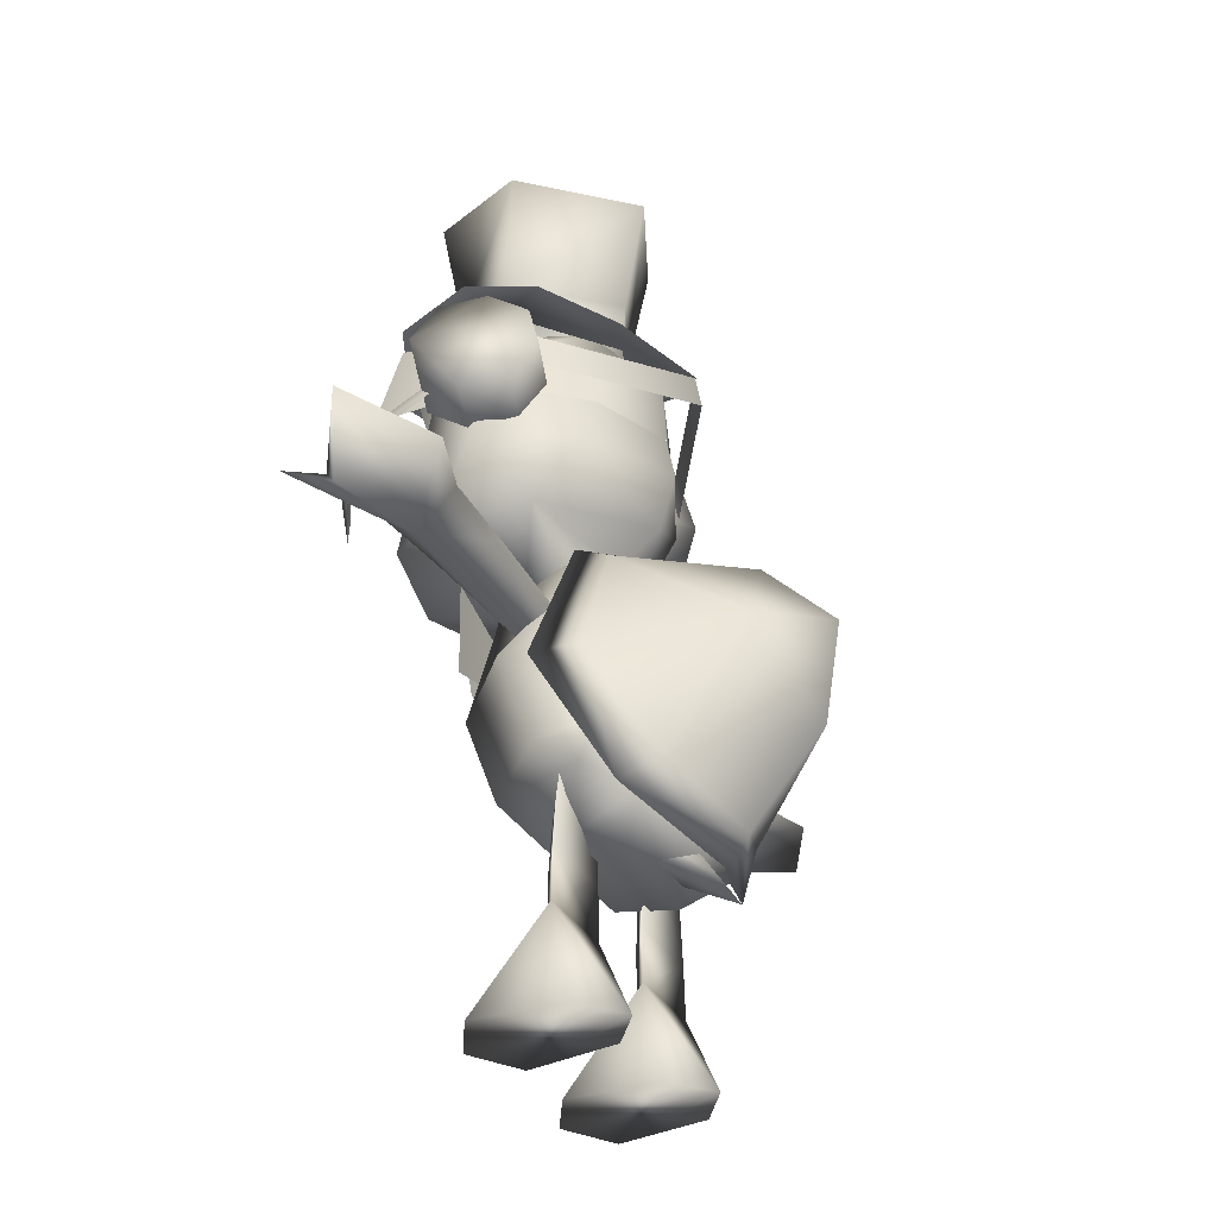
<metadata>
{"format":"obj","ext":"obj","renderer":"f3d","projection":"perspective","resolution":1024,"background":"white","views":[{"elev":-34.6,"azim":117.6,"up":"+Y"}]}
</metadata>
<code>
g Body_LOD2
v -0.03604 0.8397 0.2976
v -1.192e-07 0.8411 0.3174
v -1.192e-07 0.8126 0.2976
v 0.03604 0.8397 0.2976
v -1.192e-07 0.8664 0.2964
v -1.192e-07 0.1696 -0.1564
v -1.192e-07 0.2734 -0.09001
v -0.04327 0.2495 -0.04185
v 0.04327 0.2495 -0.04185
v -1.192e-07 0.8532 0.3023
v -0.09462 0.824 0.2894
v -0.08649 0.8573 0.2787
v -1.192e-07 0.8853 0.2894
v -0.1677 0.8862 0.2476
v -0.2032 0.871 0.2468
v -0.1486 0.9741 0.2374
v -0.1734 1.002 0.2277
v -0.07121 1.026 0.2567
v -0.07573 0.9913 0.2599
v -1.192e-07 0.9576 0.2772
v -1.192e-07 0.9943 0.2743
v -0.1728 0.9706 0.06909
v -0.1957 0.8743 0.07168
v 0.07573 0.9913 0.2599
v 0.07121 1.026 0.2567
v 0.1734 1.002 0.2277
v 0.1486 0.9741 0.2374
v 0.1677 0.8862 0.2476
v 0.2032 0.871 0.2468
v 0.1014 0.8223 0.2885
v 0.09266 0.8557 0.278
v 0.1728 0.9706 0.06909
v 0.1957 0.8743 0.07168
v -0.1728 0.9706 0.06909
v -0.1957 0.8743 0.07168
v -0.1086 0.8726 -0.02529
v -0.1004 0.9475 -0.02444
v -1.192e-07 0.8697 -0.06942
v -1.192e-07 0.9453 -0.06531
v 0.1004 0.9475 -0.02444
v 0.1086 0.8726 -0.02529
v 0.1957 0.8743 0.07168
v 0.1728 0.9706 0.06909
v -1.192e-07 0.6099 -0.06143
v -1.192e-07 0.6602 -0.03621
v -0.08756 0.6492 0.03102
v -0.1124 0.5953 0.02065
v -0.07607 0.5774 0.1356
v -0.05936 0.6347 0.1337
v 0.05936 0.6347 0.1337
v 0.07607 0.5774 0.1356
v 0.08756 0.6492 0.03102
v 0.1124 0.5953 0.02065
v 0.1124 0.5953 0.02065
v -0.1913 0.4643 0.06306
v -0.1839 0.3374 0.01965
v -0.1678 0.3609 -0.06606
v -0.1766 0.4893 -0.03572
v -0.11 0.4419 0.1516
v -0.1119 0.3145 0.1047
v 0.1119 0.3145 0.1047
v 0.08345 0.2519 0.05057
v -0.08345 0.2519 0.05057
v 0.06891 0.2242 -0.04332
v -0.06891 0.2242 -0.04332
v 0.11 0.4419 0.1516
v -0.07607 0.5774 0.1356
v 0.07607 0.5774 0.1356
v -0.1124 0.5953 0.02065
v -0.1692 0.3063 -0.03619
v -0.1232 0.2765 -0.08825
v 0.1913 0.4643 0.06306
v 0.1839 0.3374 0.01965
v 0.1678 0.3609 -0.06606
v 0.1766 0.4893 -0.03572
v 0.1692 0.3063 -0.03619
v 0.1124 0.5953 0.02065
v 0.1232 0.2765 -0.08825
v -1.192e-07 0.2565 -0.1218
v -1.192e-07 0.2565 -0.1218
v -1.192e-07 0.4686 -0.1405
v -0.1678 0.3609 -0.06606
v -0.1766 0.4893 -0.03572
v -1.192e-07 0.6099 -0.06143
v -0.1124 0.5953 0.02065
v 0.1766 0.4893 -0.03572
v 0.1124 0.5953 0.02065
v 0.1678 0.3609 -0.06606
v -1.192e-07 0.2565 -0.1218
v -0.1678 0.3609 -0.06606
v -0.1232 0.2765 -0.08825
v 0.1232 0.2765 -0.08825
v 0.1678 0.3609 -0.06606
v -1.192e-07 0.2565 -0.1218
v 0.1245 0.3129 -0.1211
v 0.09391 0.497 -0.222
v -1.192e-07 0.3778 -0.272
v -1.192e-07 0.2598 -0.1693
v -1.192e-07 0.5182 -0.2946
v -1.192e-07 0.6236 -0.196
v 0.1166 0.6211 -0.04712
v -1.192e-07 0.6698 -0.07995
v -0.1245 0.3129 -0.1211
v -0.09391 0.497 -0.222
v -0.1166 0.6211 -0.04712
v -0.1871 0.4524 -0.04678
v 0.1871 0.4524 -0.04678
v -1.192e-07 0.6698 -0.07995
v 0.1166 0.6211 -0.04712
v 0.1158 0.6458 0.0007969
v -1.192e-07 0.69 -0.03279
v 0.2187 0.435 0.006899
v 0.1871 0.4524 -0.04678
v 0.1651 0.2678 -0.0819
v 0.1245 0.3129 -0.1211
v -1.192e-07 0.2598 -0.1693
v -1.192e-07 0.2153 -0.1432
v -0.1158 0.6458 0.0007969
v -0.1166 0.6211 -0.04712
v -0.1651 0.2678 -0.0819
v -0.1245 0.3129 -0.1211
v -0.1871 0.4524 -0.04678
v -0.2187 0.435 0.006899
v -1.192e-07 0.69 -0.03279
v 0.02157 0.6372 0.1961
v 0.02884 0.6157 0.1964
v 0.02157 0.5941 0.1961
v -1.192e-07 0.6445 0.1964
v -0.02157 0.5941 0.1961
v -0.02157 0.6372 0.1961
v -0.02884 0.6157 0.1964
v -0.02502 0.5443 0.1953
v -0.03345 0.5693 0.1956
v -1.192e-07 0.5359 0.1956
v -0.02502 0.5943 0.1953
v 0.02502 0.5943 0.1953
v 0.03345 0.5693 0.1956
v 0.02502 0.5443 0.1953
v 0.001075 0.6143 0.2004
v -0.01089 0.6172 0.2091
v -0.001785 0.6184 0.1971
v -0.002828 0.6101 0.1985
v 0.03826 0.5994 0.2045
v 0.02018 0.5808 0.1982
v 0.0152 0.5875 0.198
v -0.02018 0.5808 0.1982
v -0.03826 0.5994 0.2045
v -0.0152 0.5875 0.198
v 0.02873 0.619 0.1667
v 0.02897 0.5437 0.1719
v -0.02897 0.5437 0.1719
v -0.02873 0.619 0.1667
v 0.02897 0.5437 0.1719
v 0.02873 0.619 0.1667
v 0.1164 0.6446 0.1616
v 0.1099 0.5196 0.1636
v 0.03836 1.113 0.2134
v 0.07248 1.11 0.2013
v 0.06832 1.048 0.2072
v 0.0342 1.051 0.2193
v 0.03836 1.113 0.2134
v 0.0342 1.051 0.2193
v -0.01526 1.046 0.2366
v -0.01493 1.125 0.2348
v 0.07248 1.11 0.2013
v 0.1285 1.111 0.1839
v 0.1158 1.033 0.1901
v 0.06832 1.048 0.2072
v 0.03335 1.013 -0.02346
v 0.1218 0.9768 -0.06494
v 0.1905 1.02 0.01836
v -0.03717 0.9896 -0.09642
v -0.1247 1.045 -0.04407
v -0.1099 1.054 0.04092
v -0.1678 1.083 0.04779
v -0.1682 1.076 0.1712
v -0.0944 1.06 0.1666
v -0.09143 1.034 0.27
v 0.03936 1.023 0.2959
v 0.08517 1.045 0.2022
v 0.146 1.033 0.09161
v 0.1634 1.049 0.2369
v 0.2008 1.053 0.1208
v -0.1033 1.252 0.006251
v 0.05979 1.226 -0.07018
v 0.1839 1.229 0.0635
v 0.117 1.25 0.2085
v -0.08363 1.266 0.1685
v 0.05979 1.226 -0.07018
v 0.04027 1.08 -0.03114
v 0.1445 1.083 0.08574
v 0.1839 1.229 0.0635
v -0.0986 1.103 0.03759
v -0.1033 1.252 0.006251
v 0.08701 1.102 0.1912
v -0.08322 1.115 0.1575
v -0.08363 1.266 0.1685
v 0.117 1.25 0.2085
v 0.1839 1.229 0.0635
v 0.1445 1.083 0.08574
v -0.1033 1.252 0.006251
v -0.0986 1.103 0.03759
v 0.03335 1.013 -0.02346
v 0.146 1.033 0.09161
v 0.1445 1.083 0.08574
v 0.04027 1.08 -0.03114
v -0.0986 1.103 0.03759
v -0.1099 1.054 0.04092
v 0.146 1.033 0.09161
v 0.08517 1.045 0.2022
v 0.08701 1.102 0.1912
v 0.1445 1.083 0.08574
v -0.08322 1.115 0.1575
v -0.0944 1.06 0.1666
v -0.1099 1.054 0.04092
v -0.0986 1.103 0.03759
v -0.1938 0.9426 0.01849
v -0.2164 0.9335 0.1111
v -0.2211 0.8847 0.1061
v -0.1982 0.894 0.01198
v 0.003487 0.9046 -0.1226
v 0.004143 0.9531 -0.1139
v 0.2008 0.8875 0.01764
v 0.1978 0.9363 0.02405
v 0.2175 0.9266 0.1172
v 0.2208 0.8777 0.1123
v 0.2378 0.8154 0.2499
v 0.236 0.8738 0.1268
v 0.2483 0.8706 0.1236
v 0.2495 0.8102 0.2509
v 0.2458 0.8589 0.1184
v 0.2471 0.7988 0.2449
v 0.1686 0.792 0.2996
v 0.1752 0.7836 0.3072
v 0.1739 0.7729 0.2998
v 0.1269 0.7939 0.3244
v 0.1686 0.792 0.2996
v 0.1752 0.7836 0.3072
v 0.1369 0.7495 0.3206
v 0.1739 0.7729 0.2998
v 0.1751 0.8308 0.05023
v 0.1984 0.8166 0.1086
v 0.2638 0.8262 0.0849
v 0.2405 0.8405 0.02654
v 0.2405 0.8405 0.02654
v 0.2218 0.8945 -0.003078
v 0.1564 0.8849 0.02061
v 0.1751 0.8308 0.05023
v 0.1532 0.9471 0.03708
v 0.2186 0.9567 0.01339
v 0.1673 0.981 0.08999
v 0.2327 0.9906 0.06631
v 0.1906 0.9667 0.1484
v 0.256 0.9764 0.1247
v 0.2093 0.9127 0.178
v 0.2747 0.9223 0.1543
v 0.2125 0.8505 0.1615
v 0.2779 0.8601 0.1378
v 0.1984 0.8166 0.1086
v 0.2638 0.8262 0.0849
v 0.2638 0.8262 0.0849
v 0.2747 0.9223 0.1543
v 0.2405 0.8405 0.02654
v 0.2218 0.8945 -0.003078
v 0.2186 0.9567 0.01339
v 0.2327 0.9906 0.06631
v 0.256 0.9764 0.1247
v 0.2779 0.8601 0.1378
v -0.2405 0.8405 0.02654
v -0.2638 0.8262 0.0849
v -0.1984 0.8166 0.1086
v -0.1751 0.8308 0.05023
v -0.1751 0.8308 0.05023
v -0.1564 0.8849 0.02061
v -0.2218 0.8945 -0.003078
v -0.2405 0.8405 0.02654
v -0.2186 0.9567 0.01339
v -0.1532 0.9471 0.03708
v -0.2327 0.9906 0.06631
v -0.1673 0.981 0.08999
v -0.256 0.9764 0.1247
v -0.1906 0.9667 0.1484
v -0.2747 0.9223 0.1543
v -0.2093 0.9127 0.178
v -0.2779 0.8601 0.1378
v -0.2125 0.8505 0.1615
v -0.2638 0.8262 0.0849
v -0.1984 0.8166 0.1086
v -0.2747 0.9223 0.1543
v -0.2638 0.8262 0.0849
v -0.2405 0.8405 0.02654
v -0.2218 0.8945 -0.003078
v -0.2186 0.9567 0.01339
v -0.2327 0.9906 0.06631
v -0.256 0.9764 0.1247
v -0.2779 0.8601 0.1378
v -0.1099 0.5196 0.1636
v -0.1164 0.6446 0.1616
v -0.02873 0.619 0.1667
v -0.02897 0.5437 0.1719
v 0.1279 0.8094 -0.01809
v 0.1323 0.9784 0.04545
v -1.192e-07 0.9755 -0.04653
v -1.192e-07 0.8089 -0.08129
v -1.192e-07 1.045 0.006054
v 0.04793 1.046 0.02041
v -1.192e-07 1.072 0.1151
v 0.07114 1.059 0.1153
v 0.2072 0.8069 0.09687
v -0.1279 0.8094 -0.01809
v -0.1323 0.9784 0.04545
v -0.07114 1.059 0.1153
v -0.04793 1.046 0.02041
v -0.2072 0.8069 0.09687
v -1.192e-07 0.9609 0.2658
v -1.192e-07 1.053 0.1974
v 0.0605 1.053 0.1803
v 0.09287 0.9602 0.2288
v 0.07114 1.059 0.1153
v 0.1526 0.9576 0.1584
v 0.1323 0.9784 0.04545
v -1.192e-07 1.072 0.1151
v -0.09287 0.9602 0.2288
v -0.0605 1.053 0.1803
v -0.1526 0.9576 0.1584
v -0.07114 1.059 0.1153
v -0.1323 0.9784 0.04545
v 0.06742 0.6742 0.04763
v 0.05614 0.6143 0.02199
v -1.192e-07 0.5836 0.08964
v -1.192e-07 0.6542 0.1336
v -1.192e-07 0.6871 -0.001281
v -1.192e-07 0.6299 -0.01758
v -0.06742 0.6742 0.04763
v -0.05614 0.6143 0.02199
v -1.192e-07 0.6871 -0.001281
v -1.192e-07 0.6299 -0.01758
v 0.4839 0.6024 0.1047
v 0.6067 0.5643 0.03604
v 0.4758 0.5632 0.1267
v 0.3909 0.5451 0.09997
v 0.5477 0.5245 0.1409
v 0.3943 0.5064 0.05513
v 0.4839 0.5543 -0.03059
v 0.3943 0.5927 0.04674
v 0.3943 0.558 0.002485
v 0.3943 0.5064 0.05513
v 0.5005 0.5282 0.09984
v 0.5005 0.5282 0.09984
v 0.5477 0.5245 0.1409
v 0.4758 0.5632 0.1267
v 0.5005 0.5282 0.09984
v 0.3943 0.5064 0.05513
v 0.5477 0.5245 0.1409
v 0.3943 0.5064 0.05513
v 0.6067 0.5643 0.03604
v 0.4839 0.5543 -0.03059
v 0.5005 0.5282 0.09984
v 0.05563 0.0006522 -0.0287
v 0.04261 0.0006522 0.09692
v 0.1102 0.0006522 -0.07239
v 0.1118 0.0006522 0.1385
v 0.1831 0.0006522 0.09692
v 0.1703 0.0006522 -0.02804
v 0.1636 0.204 -0.001499
v 0.05655 0.204 -0.001499
v 0.05538 0.133 -0.001497
v 0.1683 0.133 -0.001497
v 0.05775 0.3454 -0.001499
v 0.149 0.3454 -0.001499
v 0.1101 0.204 0.03503
v 0.1111 0.1319 0.03462
v 0.05538 0.133 -0.001497
v 0.05655 0.204 -0.001499
v 0.1049 0.3454 0.0278
v 0.05775 0.3454 -0.001499
v 0.1111 0.1319 0.03462
v 0.1118 0.0006522 0.1385
v 0.04261 0.0006522 0.09692
v 0.05538 0.133 -0.001497
v 0.1683 0.133 -0.001497
v 0.1831 0.0006522 0.09692
v 0.1703 0.0006522 -0.02804
v 0.05563 0.0006522 -0.0287
v 0.1102 0.0006522 -0.07239
v 0.05538 0.133 -0.001497
v 0.05563 0.0006522 -0.0287
v 0.279 0.5902 0.047
v 0.3943 0.5927 0.04674
v 0.3909 0.5451 0.09997
v 0.279 0.551 0.0959
v 0.3943 0.5064 0.05513
v 0.279 0.5059 0.05519
v 0.279 0.5586 0.009972
v 0.09855 0.5503 0.08528
v 0.09459 0.578 0.0482
v 0.3943 0.558 0.002485
v 0.3943 0.5064 0.05513
v 0.279 0.5059 0.05519
v 0.142 0.5544 0.01845
v 0.1024 0.509 0.05491
v 0.09713 0.5554 0.02114
v 0.1024 0.509 0.05491
v 0.279 0.5059 0.05519
v 0.279 0.5586 0.009972
v 0.279 0.551 0.0959
v 0.09855 0.5503 0.08528
v -0.4839 0.6024 0.1047
v -0.4758 0.5632 0.1267
v -0.6067 0.5643 0.03604
v -0.3909 0.5451 0.09997
v -0.4839 0.5543 -0.03059
v -0.3943 0.5927 0.04674
v -0.3943 0.558 0.002485
v -0.3943 0.5064 0.05513
v -0.5005 0.5282 0.09984
v -0.5005 0.5282 0.09984
v -0.4758 0.5632 0.1267
v -0.5477 0.5245 0.1409
v -0.3909 0.5451 0.09997
v -0.5477 0.5245 0.1409
v -0.4758 0.5632 0.1267
v -0.3943 0.5064 0.05513
v -0.4839 0.5543 -0.03059
v -0.6067 0.5643 0.03604
v -0.5005 0.5282 0.09984
v -0.5005 0.5282 0.09984
v -0.5477 0.5245 0.1409
v -0.3943 0.5064 0.05513
v -0.5477 0.5245 0.1409
v -0.3909 0.5451 0.09997
v -0.3943 0.5064 0.05513
v -0.05563 0.0006522 -0.0287
v -0.1102 0.0006522 -0.07239
v -0.04261 0.0006522 0.09692
v -0.1118 0.0006522 0.1385
v -0.1831 0.0006522 0.09692
v -0.1703 0.0006522 -0.02804
v -0.1636 0.204 -0.001499
v -0.1683 0.133 -0.001497
v -0.05538 0.133 -0.001497
v -0.05655 0.204 -0.001499
v -0.05775 0.3454 -0.001499
v -0.149 0.3454 -0.001499
v -0.1101 0.204 0.03503
v -0.1111 0.1319 0.03462
v -0.05538 0.133 -0.001497
v -0.05655 0.204 -0.001499
v -0.1049 0.3454 0.0278
v -0.05775 0.3454 -0.001499
v -0.1111 0.1319 0.03462
v -0.05538 0.133 -0.001497
v -0.04261 0.0006522 0.09692
v -0.1118 0.0006522 0.1385
v -0.1683 0.133 -0.001497
v -0.1831 0.0006522 0.09692
v -0.1703 0.0006522 -0.02804
v -0.05563 0.0006522 -0.0287
v -0.1102 0.0006522 -0.07239
v -0.05538 0.133 -0.001497
v -0.05563 0.0006522 -0.0287
v -0.279 0.5902 0.047
v -0.279 0.551 0.0959
v -0.3909 0.5451 0.09997
v -0.3943 0.5927 0.04674
v -0.3943 0.5064 0.05513
v -0.279 0.5059 0.05519
v -0.279 0.5586 0.009972
v -0.09856 0.5503 0.08528
v -0.09459 0.578 0.0482
v -0.3943 0.558 0.002485
v -0.3943 0.5064 0.05513
v -0.279 0.5059 0.05519
v -0.142 0.5544 0.01845
v -0.09712 0.5554 0.02114
v -0.1023 0.509 0.05491
v -0.142 0.5544 0.01845
v -0.279 0.5059 0.05519
v -0.1023 0.509 0.05491
v -0.279 0.5586 0.009972
v -0.279 0.551 0.0959
v -0.09856 0.5503 0.08528
v -1.192e-07 0.7311 -0.05891
v 0.1396 0.7239 0.04961
v 0.1279 0.8094 -0.01809
v -1.192e-07 0.8089 -0.08129
v -1.192e-07 0.6871 -0.001281
v 0.2072 0.8069 0.09687
v 0.06742 0.6742 0.04763
v 0.1683 0.711 0.1763
v -1.192e-07 0.6542 0.1336
v 0.121 0.7198 0.2555
v -1.192e-07 0.7007 0.2791
v 0.09287 0.9602 0.2288
v 0.1526 0.9576 0.1584
v 0.1323 0.9784 0.04545
v -1.192e-07 0.9609 0.2658
v -0.1683 0.711 0.1763
v -0.121 0.7198 0.2555
v -0.09287 0.9602 0.2288
v -0.1526 0.9576 0.1584
v -0.1396 0.7239 0.04961
v -0.2072 0.8069 0.09687
v -0.1279 0.8094 -0.01809
v -1.192e-07 0.7311 -0.05891
v -1.192e-07 0.8089 -0.08129
v -1.192e-07 0.6871 -0.001281
v -0.06742 0.6742 0.04763
v -0.1323 0.9784 0.04545
g Body_LOD2_0
f 3 2 1
f 4 2 3
f 5 2 4
f 1 2 5
f 8 7 6
f 8 6 9
f 7 9 6
f 12 11 10
f 13 12 10
f 12 14 11
f 14 15 11
f 14 16 15
f 16 17 15
f 18 17 16
f 19 18 16
f 19 20 18
f 20 21 18
f 17 22 15
f 22 23 15
f 20 24 21
f 24 25 21
f 26 25 24
f 27 26 24
f 27 28 26
f 28 29 26
f 30 29 28
f 31 30 28
f 26 29 32
f 29 33 32
f 30 31 13
f 10 30 13
f 36 35 34
f 37 36 34
f 38 36 37
f 39 38 37
f 39 40 38
f 40 41 38
f 42 41 40
f 43 42 40
f 46 45 44
f 47 46 44
f 47 48 46
f 48 49 46
f 49 45 46
f 49 50 45
f 51 50 49
f 48 51 49
f 52 50 51
f 45 50 52
f 45 52 44
f 53 52 51
f 52 54 44
f 57 56 55
f 58 57 55
f 55 56 59
f 56 60 59
f 60 61 59
f 62 61 60
f 63 62 60
f 64 62 63
f 65 64 63
f 61 66 59
f 59 66 67
f 66 68 67
f 69 55 59
f 67 69 59
f 69 58 55
f 70 56 57
f 70 60 56
f 60 70 63
f 70 57 71
f 70 71 63
f 71 65 63
f 66 61 72
f 61 73 72
f 72 73 74
f 75 72 74
f 61 62 76
f 73 76 74
f 61 76 73
f 66 72 77
f 68 66 77
f 72 75 77
f 74 76 78
f 65 79 64
f 65 71 79
f 79 78 64
f 78 76 62
f 64 78 62
f 82 81 80
f 82 83 81
f 84 81 83
f 85 84 83
f 86 81 84
f 87 86 84
f 86 88 81
f 81 88 80
f 91 90 89
f 94 93 92
f 97 96 95
f 98 97 95
f 97 99 96
f 96 99 100
f 96 100 101
f 100 102 101
f 98 103 97
f 103 104 97
f 100 99 104
f 97 104 99
f 100 104 102
f 104 105 102
f 105 104 106
f 104 103 106
f 101 107 96
f 107 95 96
f 110 109 108
f 111 110 108
f 109 110 112
f 113 109 112
f 113 112 114
f 115 113 114
f 115 114 116
f 114 117 116
f 111 117 110
f 117 112 110
f 112 117 114
f 118 111 108
f 119 118 108
f 117 120 116
f 120 121 116
f 122 121 120
f 123 122 120
f 123 118 119
f 122 123 119
f 118 123 117
f 120 117 123
f 124 118 117
f 127 126 125
f 125 128 127
f 128 129 127
f 128 130 129
f 130 131 129
f 134 133 132
f 135 133 134
f 136 135 134
f 134 137 136
f 138 137 134
f 141 140 139
f 142 139 140
f 145 144 143
f 148 147 146
f 151 150 149
f 152 151 149
f 155 154 153
f 156 155 153
f 159 158 157
f 160 159 157
f 163 162 161
f 164 163 161
f 167 166 165
f 168 167 165
f 171 170 169
f 170 172 169
f 169 172 173
f 174 169 173
f 175 174 173
f 174 175 176
f 177 174 176
f 176 178 177
f 177 178 179
f 180 177 179
f 181 171 169
f 180 182 181
f 180 179 182
f 181 183 171
f 182 183 181
f 186 185 184
f 186 184 187
f 184 188 187
f 191 190 189
f 192 191 189
f 189 190 193
f 194 189 193
f 197 196 195
f 198 197 195
f 198 195 199
f 195 200 199
f 197 201 196
f 201 202 196
f 205 204 203
f 206 205 203
f 206 203 207
f 203 208 207
f 211 210 209
f 212 211 209
f 211 213 210
f 213 214 210
f 215 214 213
f 216 215 213
f 219 218 217
f 220 219 217
f 220 217 221
f 217 222 221
f 221 222 223
f 222 224 223
f 223 224 225
f 226 223 225
f 229 228 227
f 230 229 227
f 231 229 230
f 232 231 230
f 227 233 230
f 233 234 230
f 230 234 232
f 234 235 232
f 238 237 236
f 239 238 236
f 239 240 238
f 243 242 241
f 244 243 241
f 247 246 245
f 248 247 245
f 247 249 246
f 249 250 246
f 249 251 250
f 251 252 250
f 251 253 252
f 253 254 252
f 253 255 254
f 255 256 254
f 255 257 256
f 257 258 256
f 257 259 258
f 259 260 258
f 263 262 261
f 263 264 262
f 264 265 262
f 265 266 262
f 266 267 262
f 268 261 262
f 271 270 269
f 272 271 269
f 275 274 273
f 276 275 273
f 275 277 274
f 277 278 274
f 277 279 278
f 279 280 278
f 279 281 280
f 281 282 280
f 281 283 282
f 283 284 282
f 283 285 284
f 285 286 284
f 285 287 286
f 287 288 286
f 291 290 289
f 291 289 292
f 292 289 293
f 293 289 294
f 294 289 295
f 296 289 290
f 299 298 297
f 300 299 297
f 303 302 301
f 304 303 301
f 303 305 302
f 305 306 302
f 306 305 307
f 308 306 307
f 308 302 306
f 302 309 301
f 304 310 303
f 310 311 303
f 303 311 305
f 307 305 312
f 305 313 312
f 311 313 305
f 311 312 313
f 310 314 311
f 317 316 315
f 318 317 315
f 319 317 318
f 320 319 318
f 321 319 320
f 322 316 317
f 319 322 317
f 315 316 323
f 316 324 323
f 324 316 322
f 323 324 325
f 324 326 325
f 326 324 322
f 325 326 327
f 330 329 328
f 331 330 328
f 328 329 332
f 329 333 332
f 330 331 334
f 335 330 334
f 335 334 336
f 337 335 336
f 340 339 338
f 338 341 340
f 340 341 342
f 341 343 342
f 339 344 338
f 344 345 338
f 338 345 341
f 346 345 344
f 346 344 347
f 339 340 348
f 351 350 349
f 354 353 352
f 357 356 355
f 356 358 355
f 361 360 359
f 361 362 360
f 361 363 362
f 364 363 361
f 367 366 365
f 368 367 365
f 365 366 369
f 370 365 369
f 365 371 368
f 371 365 370
f 371 372 368
f 373 372 371
f 374 373 371
f 375 371 370
f 374 371 375
f 376 374 375
f 379 378 377
f 380 379 377
f 381 377 378
f 382 381 378
f 382 383 381
f 384 379 380
f 381 383 385
f 381 385 386
f 385 387 386
f 390 389 388
f 391 390 388
f 390 391 392
f 391 393 392
f 389 394 388
f 395 391 388
f 396 395 388
f 389 397 394
f 398 394 397
f 398 399 394
f 388 394 400
f 401 400 394
f 401 402 400
f 400 402 388
f 402 396 388
f 405 404 403
f 404 406 403
f 406 407 403
f 410 409 408
f 411 408 409
f 412 410 408
f 413 412 408
f 413 408 411
f 413 414 412
f 412 414 415
f 409 410 416
f 419 418 417
f 422 421 420
f 425 424 423
f 426 425 423
f 429 428 427
f 432 431 430
f 435 434 433
f 436 434 435
f 437 434 436
f 437 438 434
f 441 440 439
f 442 441 439
f 442 439 443
f 439 444 443
f 445 439 440
f 439 445 444
f 446 445 440
f 446 447 445
f 447 448 445
f 445 449 444
f 445 448 449
f 448 450 449
f 453 452 451
f 454 453 451
f 451 455 454
f 455 456 454
f 457 456 455
f 458 452 453
f 459 457 455
f 459 455 460
f 461 459 460
f 464 463 462
f 465 464 462
f 463 464 466
f 467 463 466
f 468 465 462
f 463 469 462
f 469 470 462
f 471 465 468
f 468 472 471
f 473 472 468
f 474 468 462
f 462 475 474
f 462 470 475
f 474 475 476
f 479 478 477
f 478 480 477
f 481 478 479
f 482 481 479
g Body_LOD2_1
f 485 484 483
f 486 485 483
f 484 487 483
f 484 485 488
f 484 489 487
f 488 490 484
f 490 491 484
f 491 489 484
f 490 492 491
f 492 493 491
f 492 490 494
f 492 494 493
f 490 495 494
f 495 490 488
f 496 495 488
f 494 497 493
f 491 493 498
f 493 499 498
f 498 499 500
f 500 499 493
f 497 500 493
f 501 498 500
f 491 498 502
f 498 503 502
f 498 501 503
f 503 504 502
f 502 504 505
f 504 506 505
f 507 502 505
f 508 502 507
f 501 509 503
f 508 491 502

</code>
